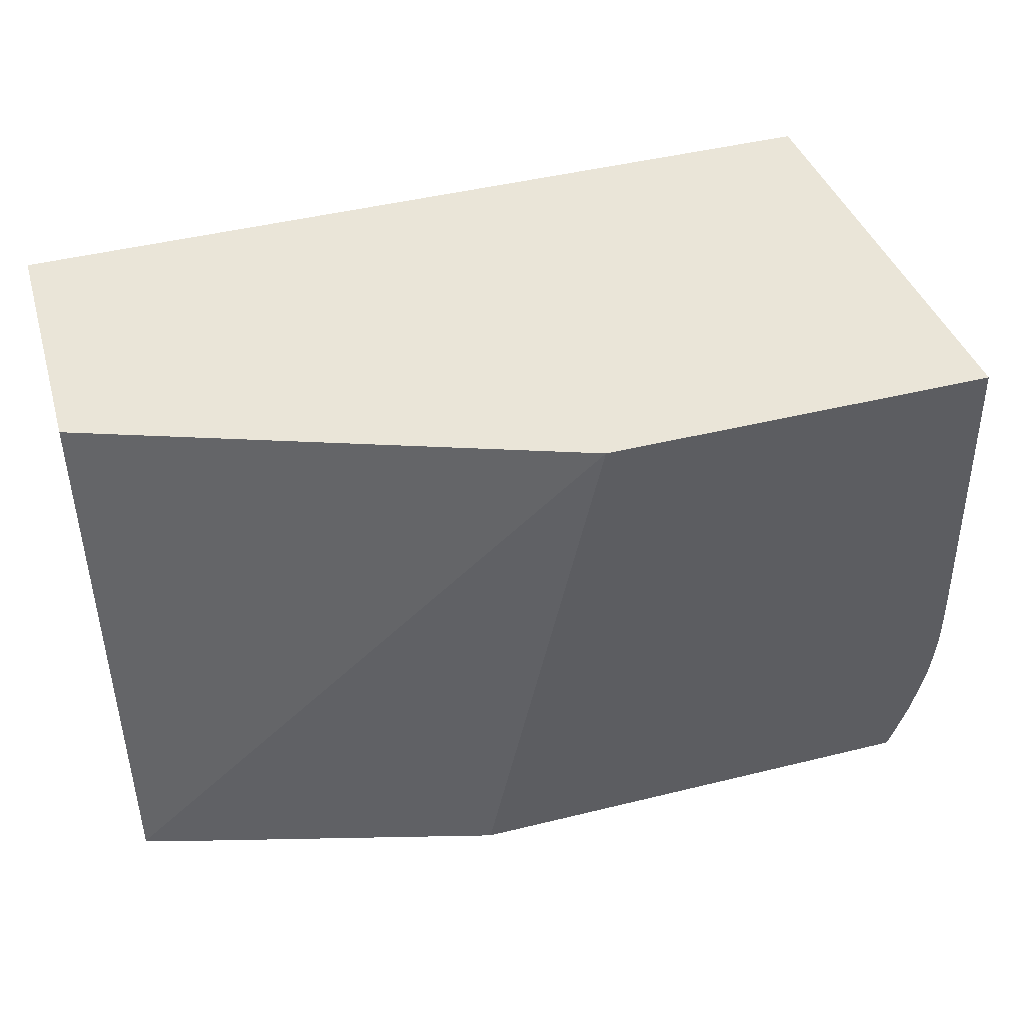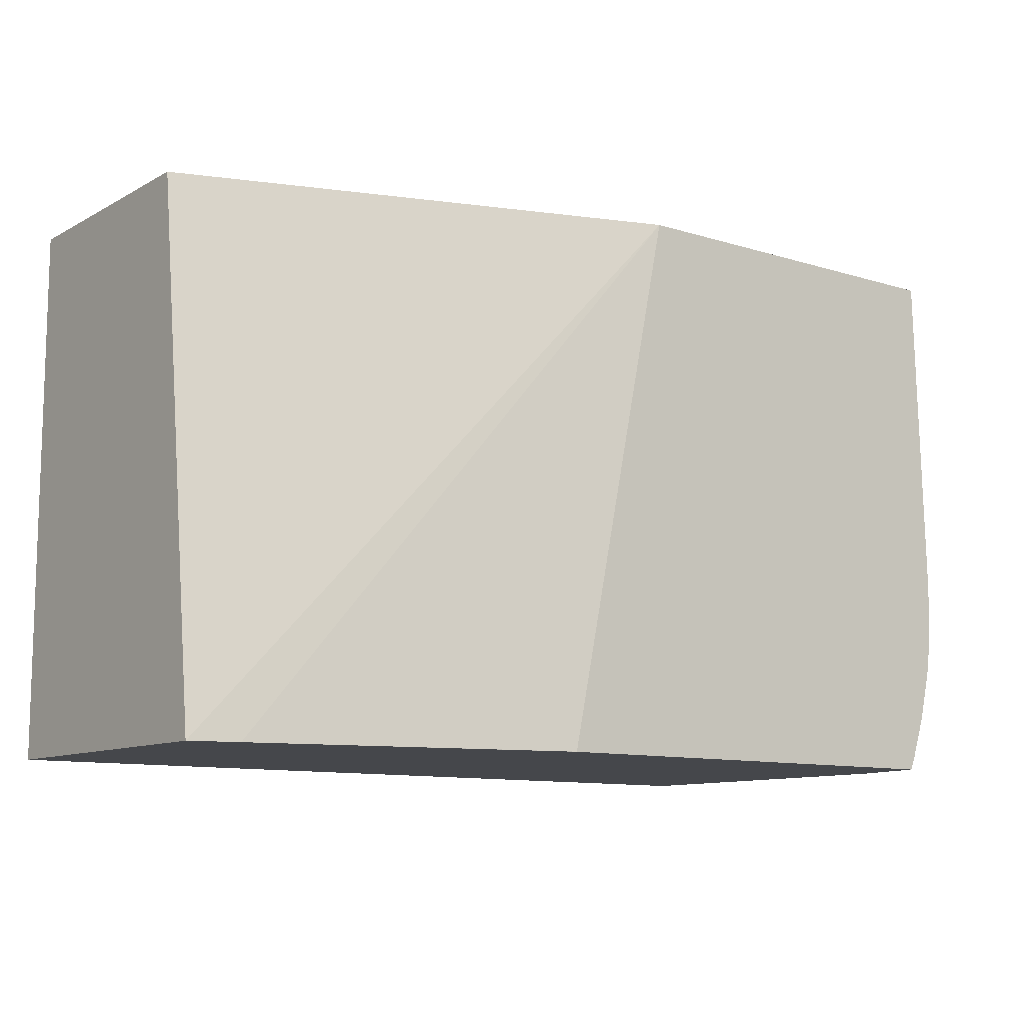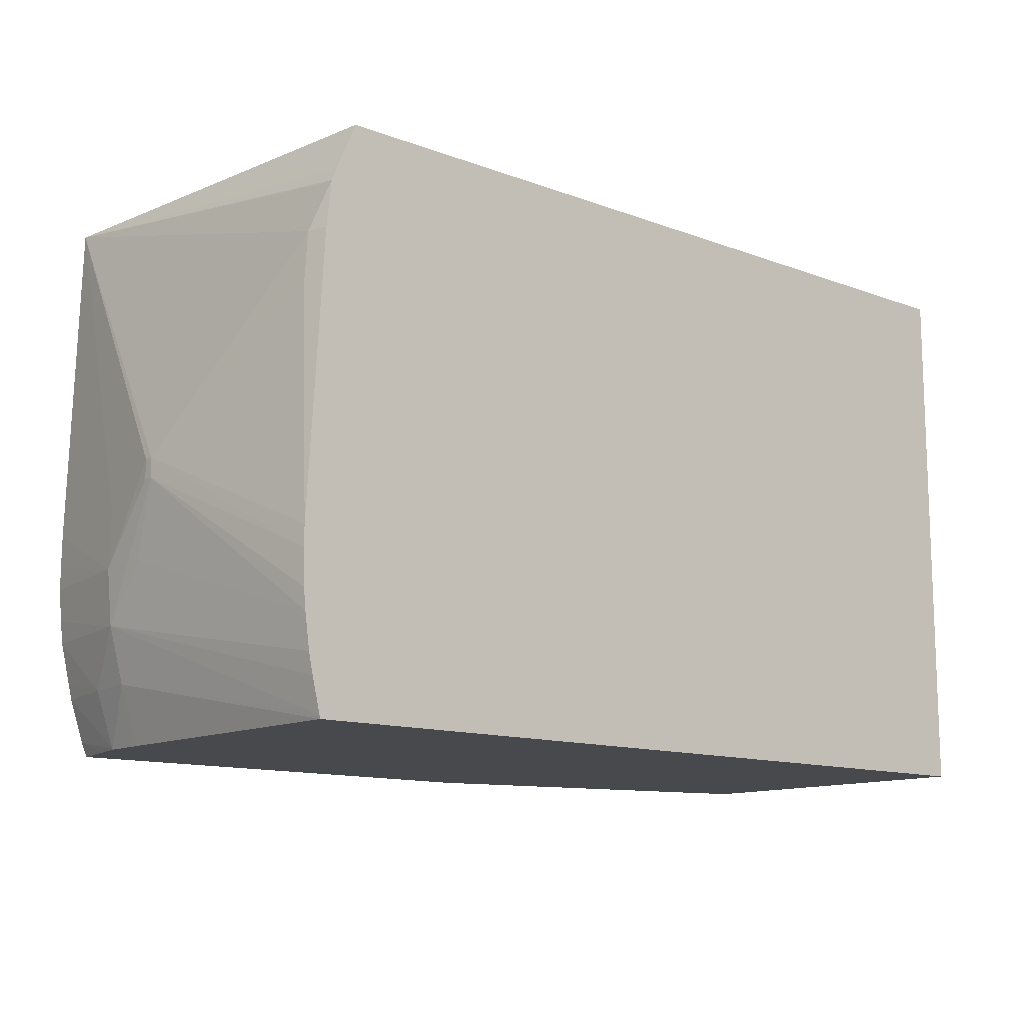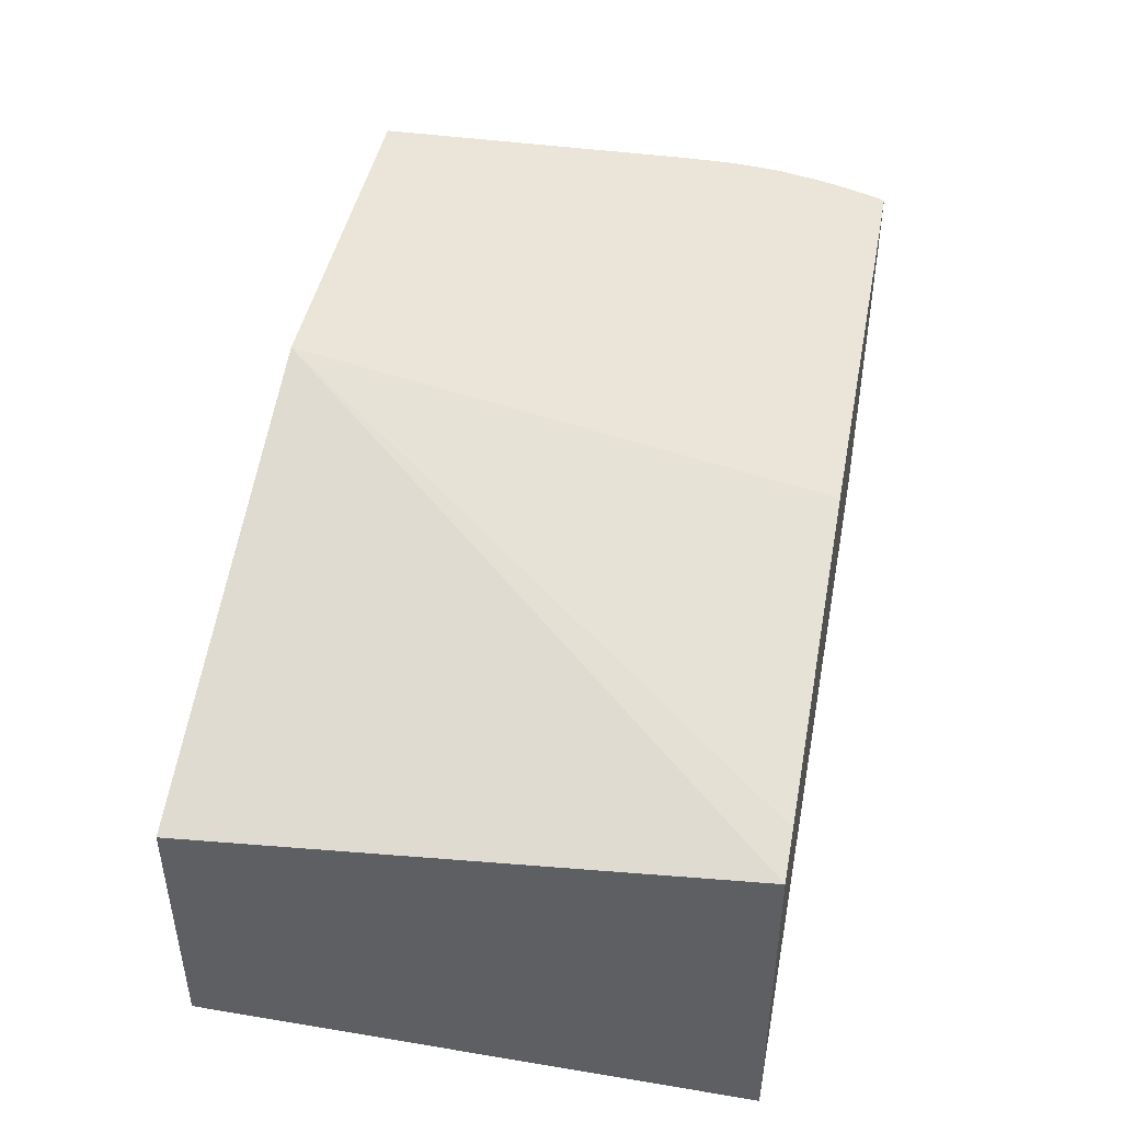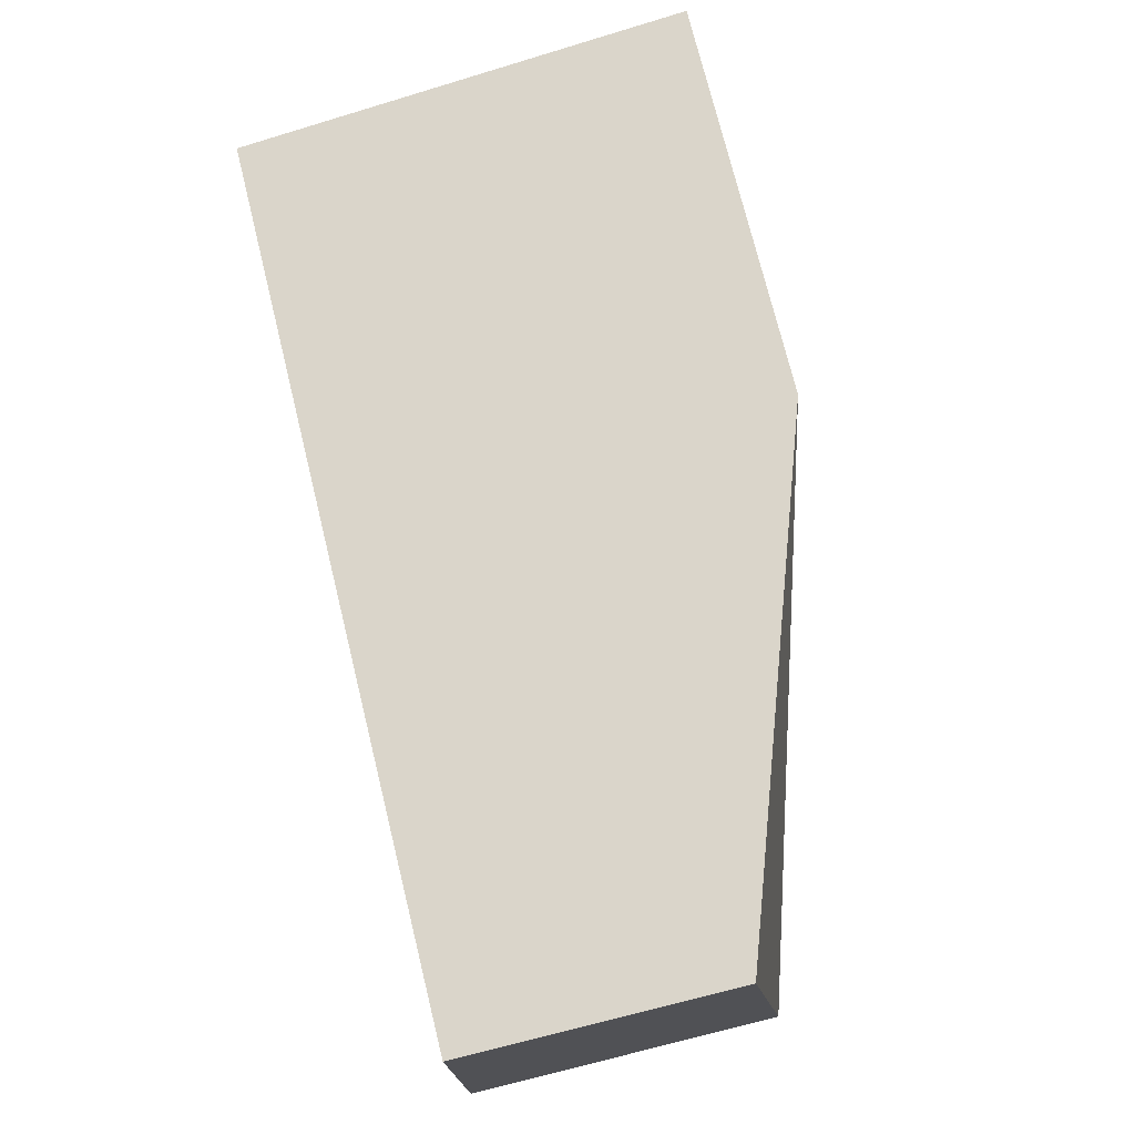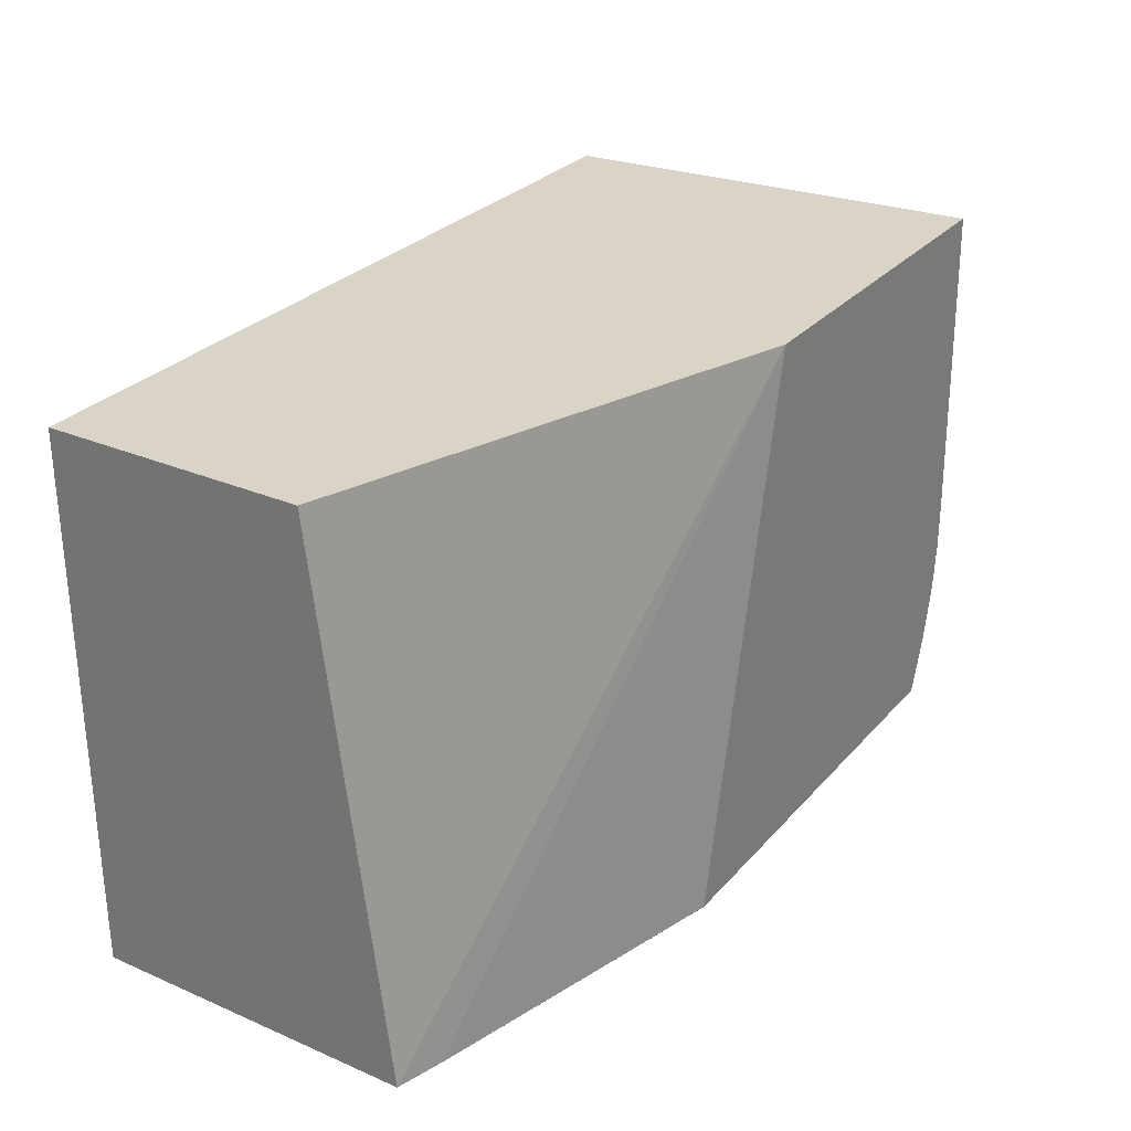
<metadata>
{"format":"obj","ext":"obj","renderer":"f3d","projection":"perspective","resolution":1024,"background":"white","views":[{"elev":45.0,"azim":164.0,"up":"+Z"},{"elev":-10.6,"azim":142.6,"up":"+Z"},{"elev":-12.4,"azim":-41.0,"up":"+Z"},{"elev":44.6,"azim":100.9,"up":"+Y"},{"elev":74.2,"azim":76.2,"up":"+Z"},{"elev":28.7,"azim":122.7,"up":"+Z"}]}
</metadata>
<code>
v -0.04339 0.007454 0.04124
v -0.04334 0.009756 0.04124
v -0.04334 -0.008243 0.04124
v -0.0445 0.007157 0.04421
v -0.04336 0.00983 0.04132
v -0.04331 0.009898 0.04124
v -0.04338 -0.008243 0.0414
v 0.001176 -0.008243 0.04124
v -0.04527 0.007157 0.04708
v -0.04421 0.01002 0.04421
v -0.04347 0.01407 0.04418
v -0.04274 0.01407 0.04197
v -0.043 0.01142 0.04124
v -0.04381 -0.008243 0.04315
v 0.001176 0.008981 0.04124
v 0.001176 -0.008243 0.06981
v -0.04551 0.004289 0.04995
v -0.04591 0.002774 0.05382
v -0.04591 0.003272 0.05382
v -0.04554 0.007157 0.04995
v -0.0443 0.01407 0.04825
v -0.04416 0.01407 0.04708
v -0.04403 -0.008243 0.04421
v -0.0437 0.01407 0.04509
v -0.04243 0.01407 0.04124
v 0.001176 0.005325 0.06981
v 0.001103 0.009003 0.04124
v -0.02387 0.01407 0.06981
v -0.04198 -0.008243 0.06981
v -0.04428 -0.008243 0.04602
v -0.04591 0.002774 0.05484
v -0.04438 -0.008243 0.04708
v -0.04443 -0.008243 0.04889
v -0.04591 0.003272 0.05484
v -0.04546 0.007157 0.05281
v -0.04444 0.01407 0.05281
v -0.04446 0.01407 0.05112
v -0.04445 0.01407 0.04995
v -0.01874 0.01407 0.04124
v -0.001327 0.009721 0.04124
v -0.04393 0.01407 0.06981
v -0.0179 0.01407 0.04125
v -0.04278 -0.007181 0.06815
v -0.04305 -0.008243 0.06728
v -0.04523 0.001422 0.05855
v -0.04442 -0.008243 0.04995
v -0.04403 -0.007181 0.06142
v -0.04385 -0.007181 0.06428
v -0.01785 0.01405 0.04124
v -0.04336 -0.007181 0.06671
v -0.0433 -0.008243 0.06666
v -0.04357 -0.008243 0.06428
f 1 2 6
f 1 6 13
f 1 13 25
f 1 25 39
f 1 39 49
f 1 49 40
f 1 40 27
f 1 27 15
f 1 15 8
f 1 8 3
f 1 3 4
f 1 4 2
f 2 5 6
f 2 4 5
f 3 7 4
f 3 8 16
f 3 16 29
f 3 29 44
f 3 44 51
f 3 51 52
f 3 52 46
f 3 46 33
f 3 33 32
f 3 32 30
f 3 30 23
f 3 23 14
f 3 14 7
f 4 9 10
f 4 10 5
f 4 7 9
f 5 11 12
f 5 12 6
f 5 10 11
f 6 12 13
f 7 14 9
f 8 15 26
f 8 26 16
f 9 17 18
f 9 18 19
f 9 19 20
f 9 20 21
f 9 21 22
f 9 22 10
f 9 14 23
f 9 23 17
f 10 22 24
f 10 24 11
f 11 24 22
f 11 22 21
f 11 21 38
f 11 38 37
f 11 37 36
f 11 36 41
f 11 41 28
f 11 28 42
f 11 42 39
f 11 39 25
f 11 25 12
f 12 25 13
f 15 27 28
f 15 28 26
f 16 26 28
f 16 28 41
f 16 41 29
f 17 23 30
f 17 30 18
f 18 31 34
f 18 34 19
f 18 30 32
f 18 32 33
f 18 33 31
f 19 34 20
f 20 34 35
f 20 35 36
f 20 36 37
f 20 37 38
f 20 38 21
f 27 40 28
f 28 40 42
f 29 41 43
f 29 43 44
f 31 45 41
f 31 41 34
f 31 33 46
f 31 46 47
f 31 47 48
f 31 48 45
f 34 41 35
f 35 41 36
f 39 42 49
f 40 49 42
f 41 45 48
f 41 48 50
f 41 50 51
f 41 51 44
f 41 44 43
f 46 52 47
f 47 52 48
f 48 52 51
f 48 51 50

</code>
